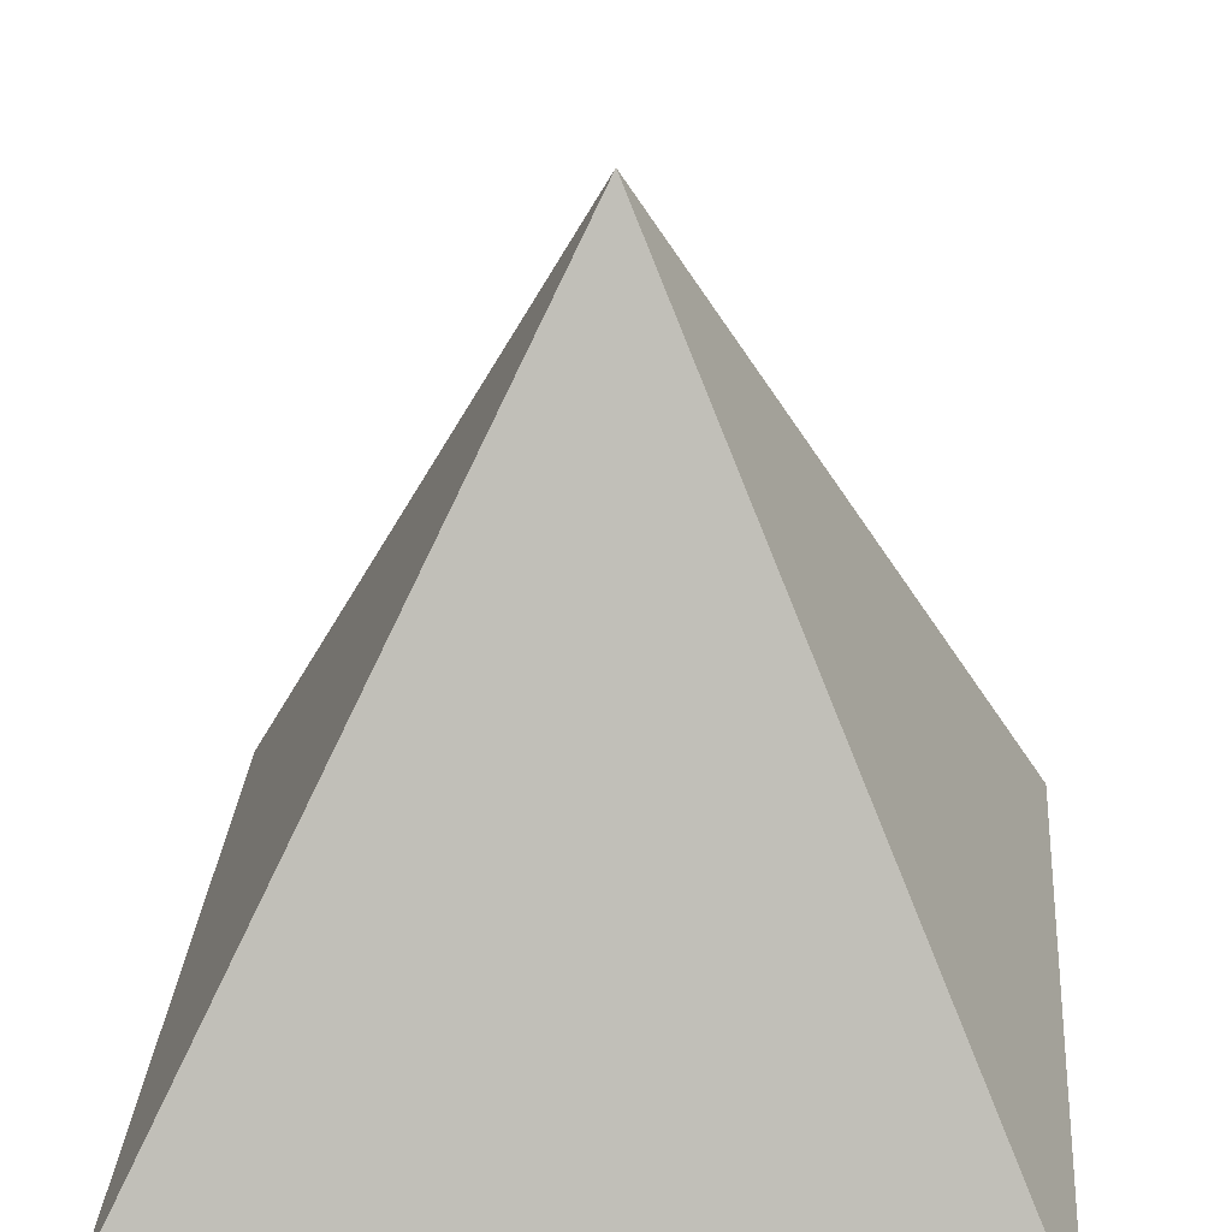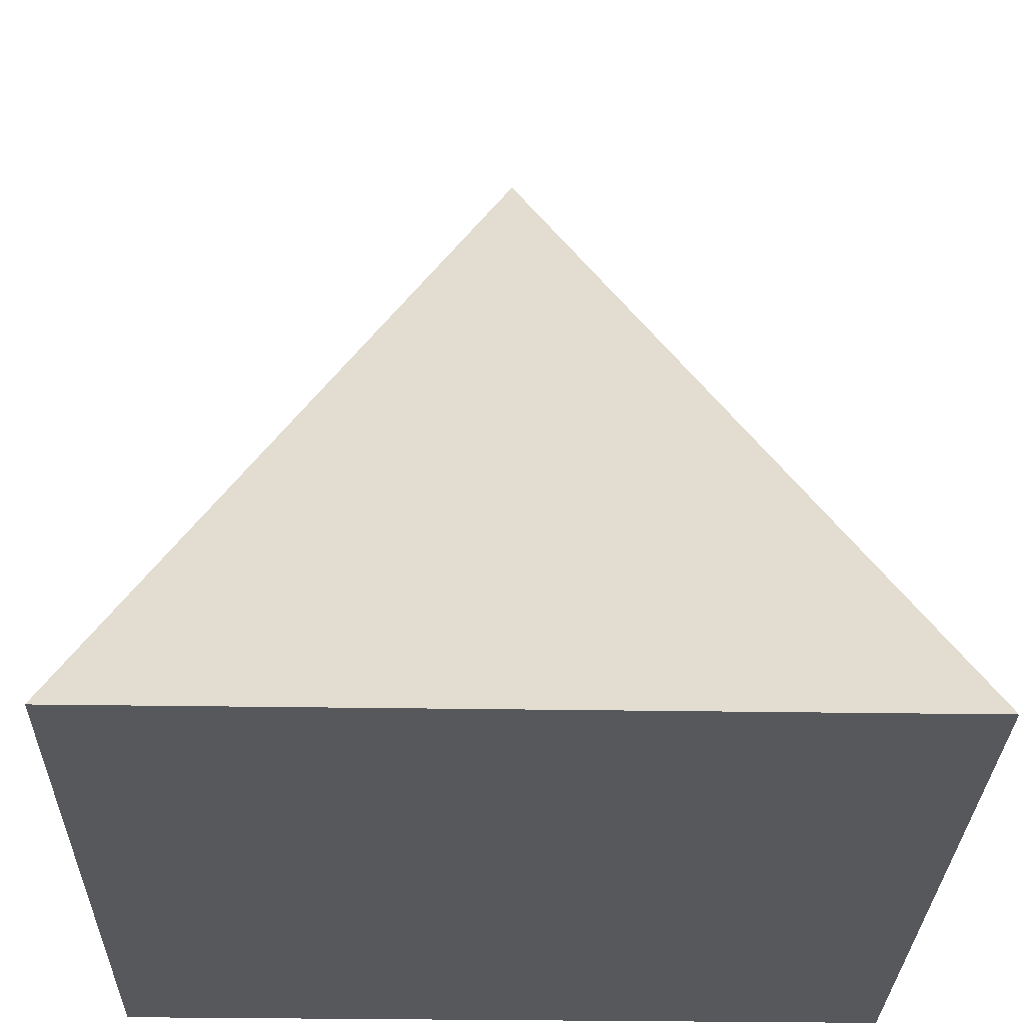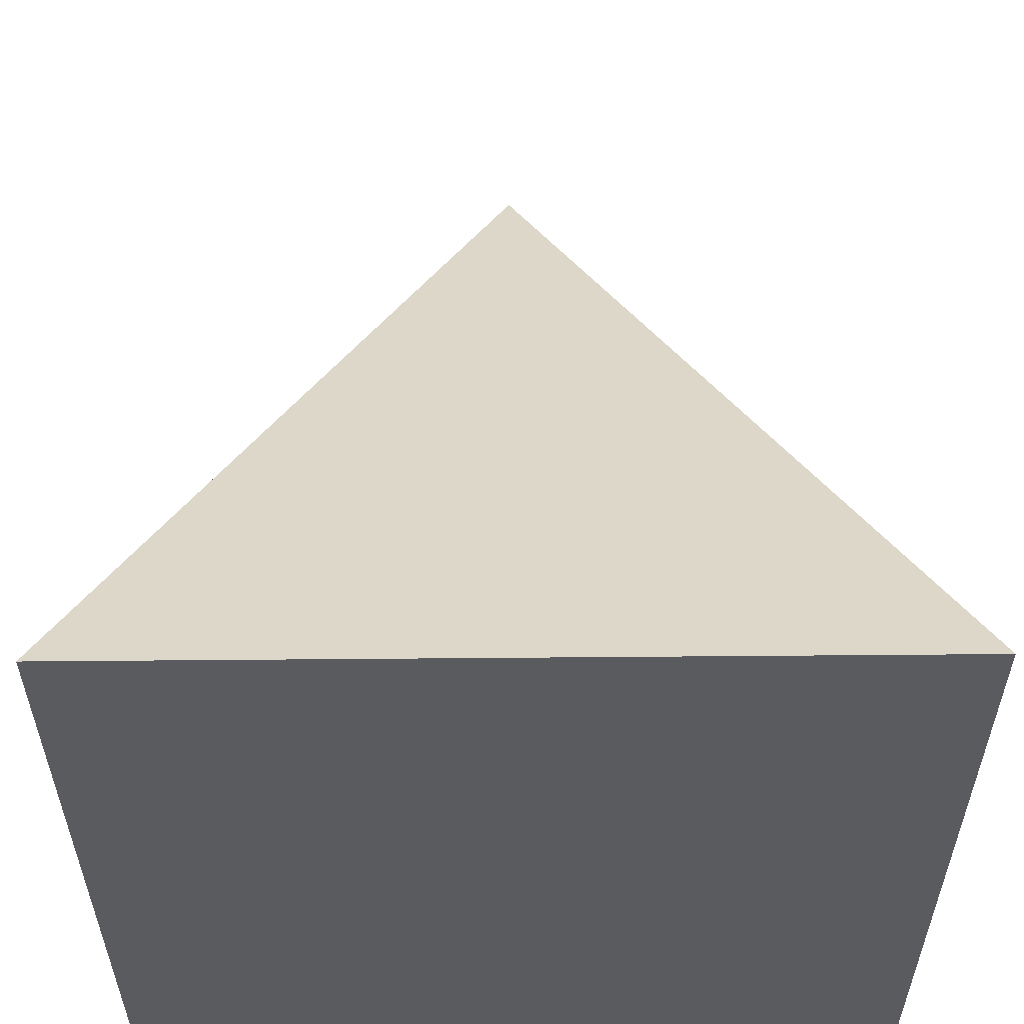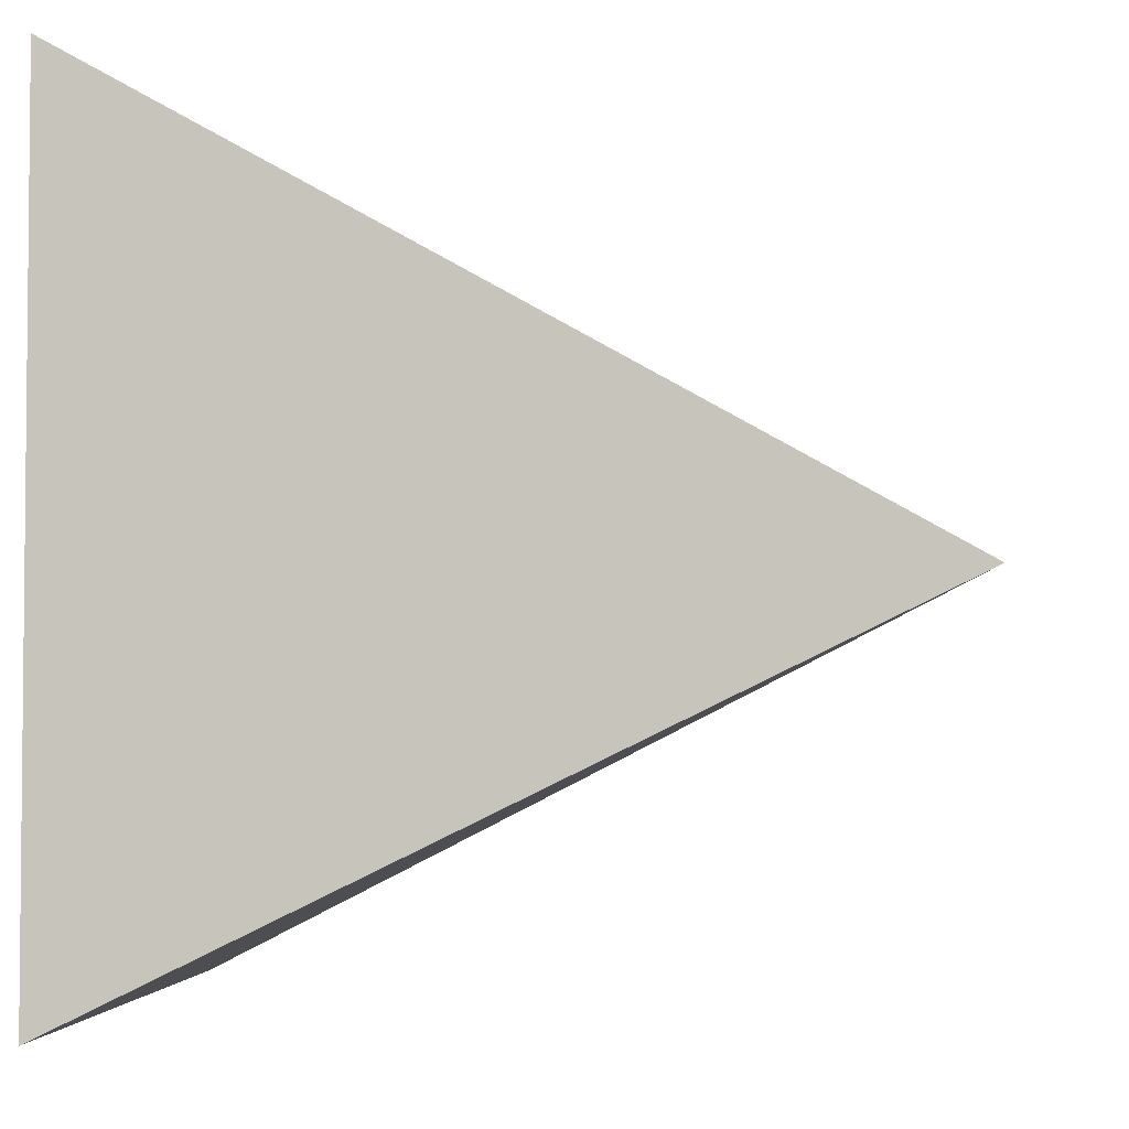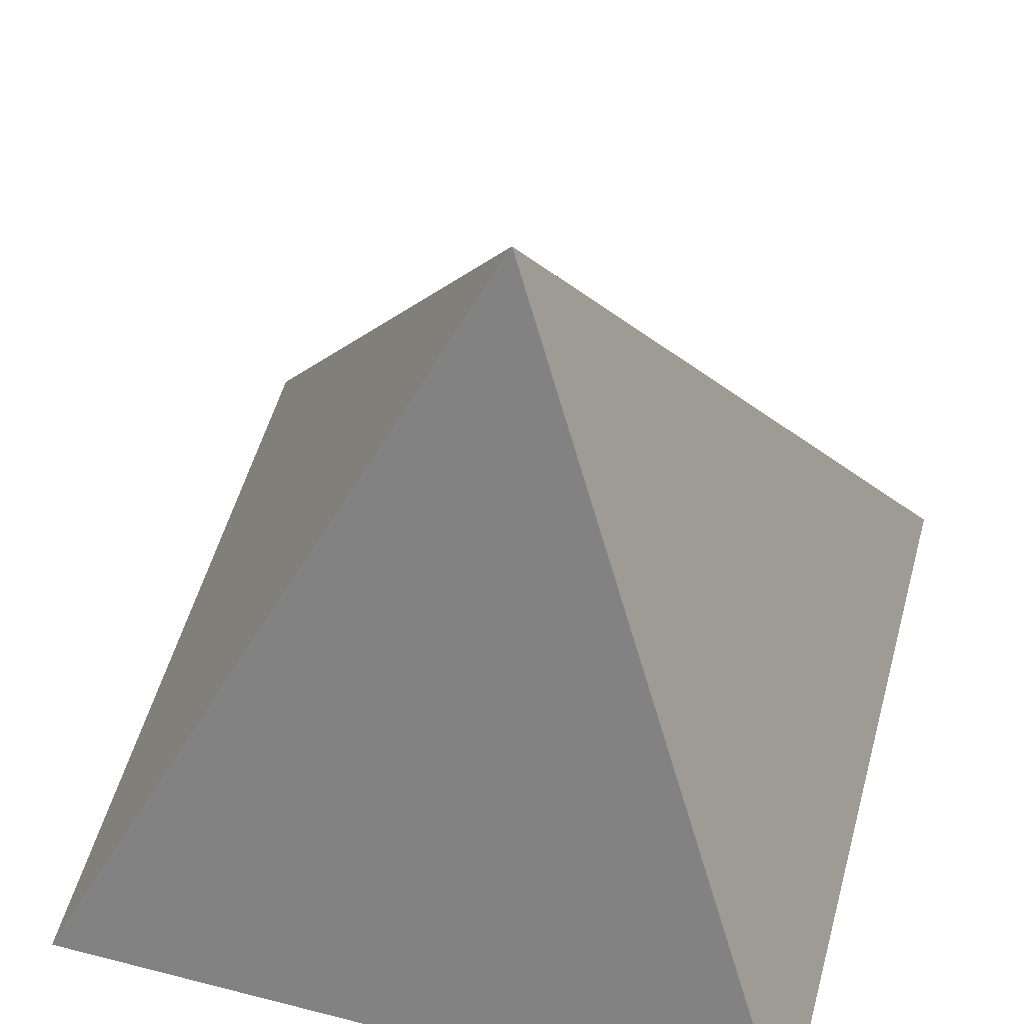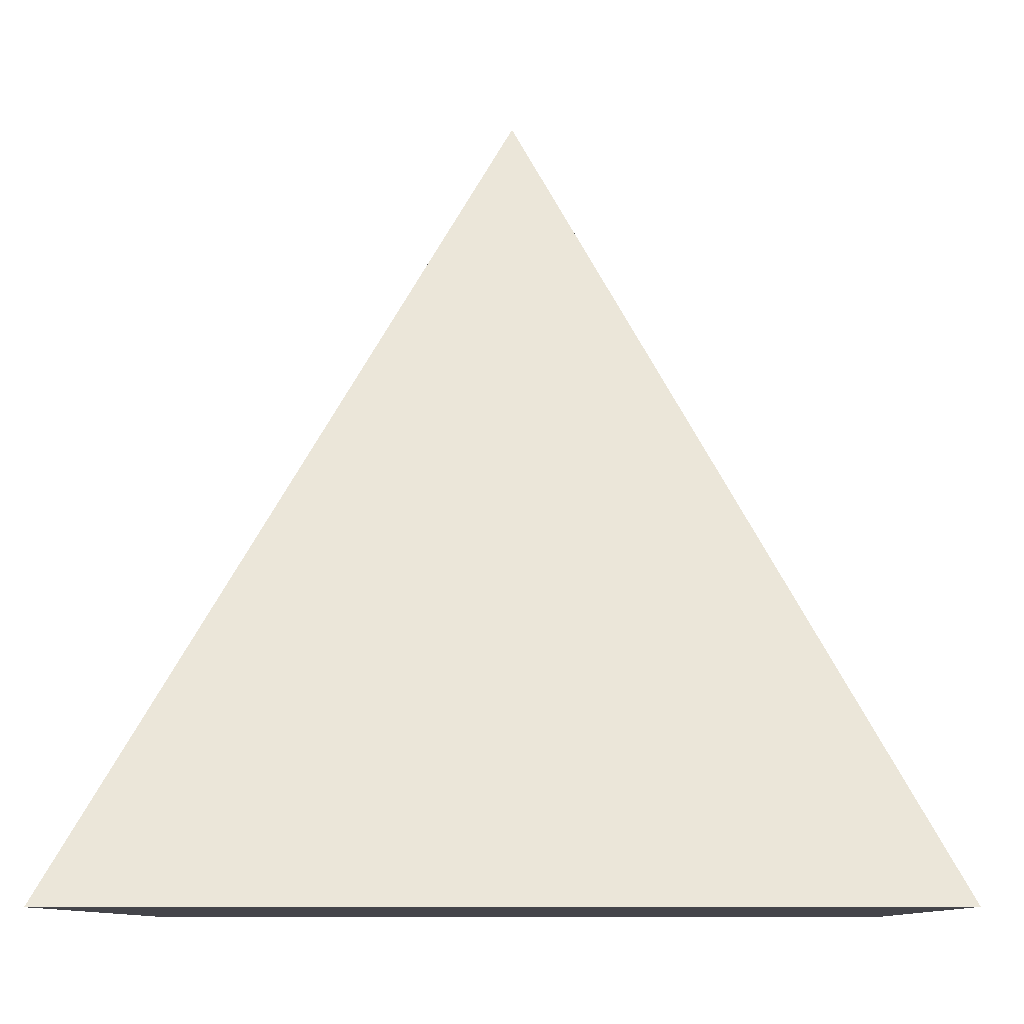
<metadata>
{"format":"obj","ext":"obj","renderer":"f3d","projection":"perspective","resolution":1024,"background":"white","views":[{"elev":29.4,"azim":-85.5,"up":"+Y"},{"elev":-28.7,"azim":88.6,"up":"+Y"},{"elev":56.9,"azim":-0.5,"up":"+Z"},{"elev":-3.7,"azim":93.7,"up":"+Z"},{"elev":53.9,"azim":-164.7,"up":"+Y"},{"elev":-9.3,"azim":1.4,"up":"+Y"}]}
</metadata>
<code>
o Simple
v -0.5 0 0.5
v 0.5 0 0.5
v 0.5 0 -0.5
v -0.5 0 -0.5
v 0 1 0
f 5 1 2
f 5 2 3
f 5 3 4
f 5 4 1
f 1 2 3 4

</code>
